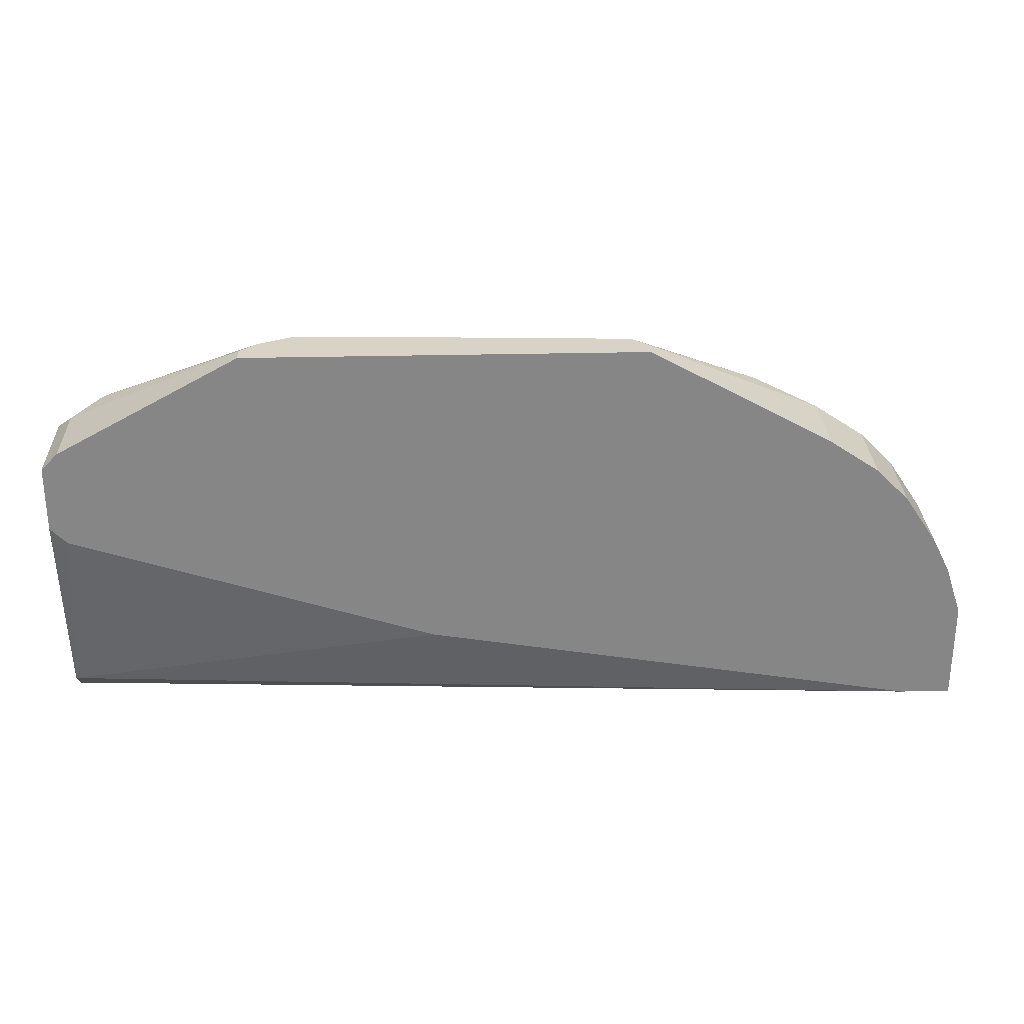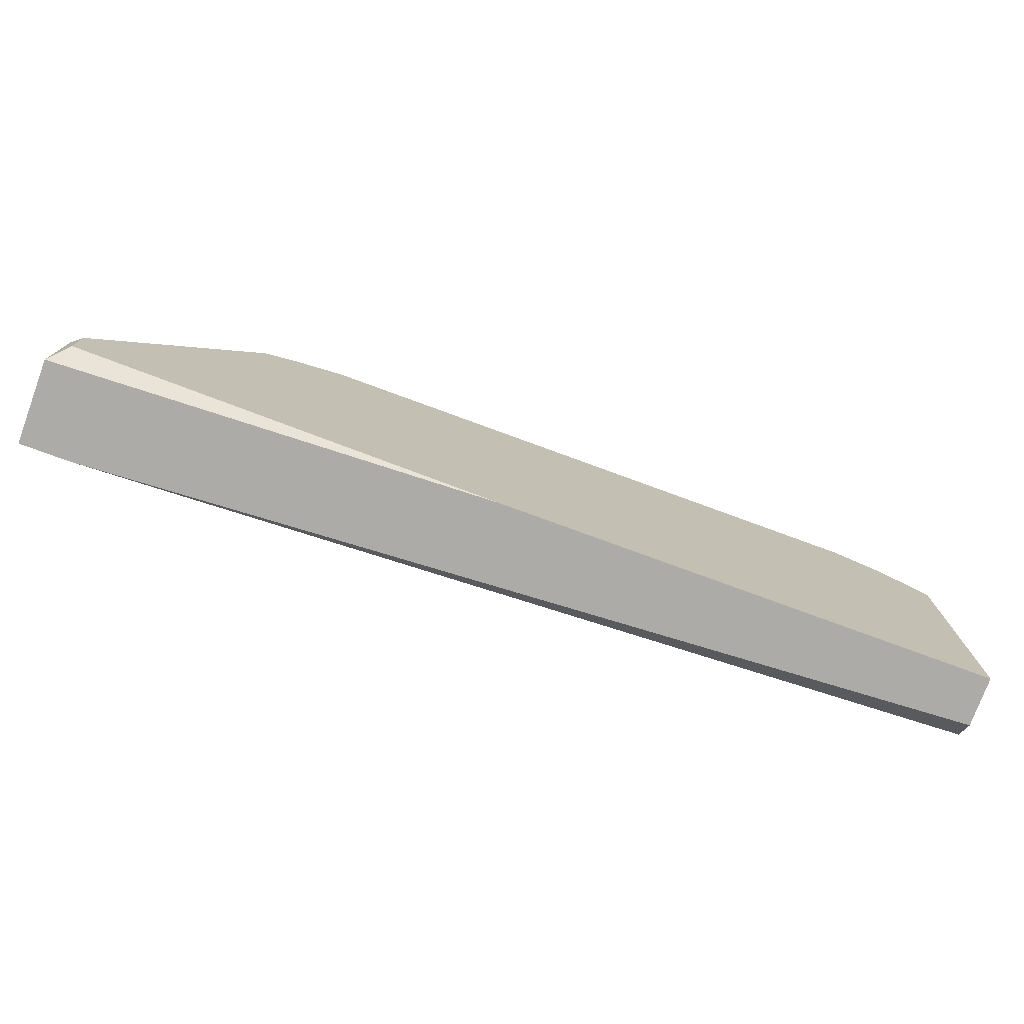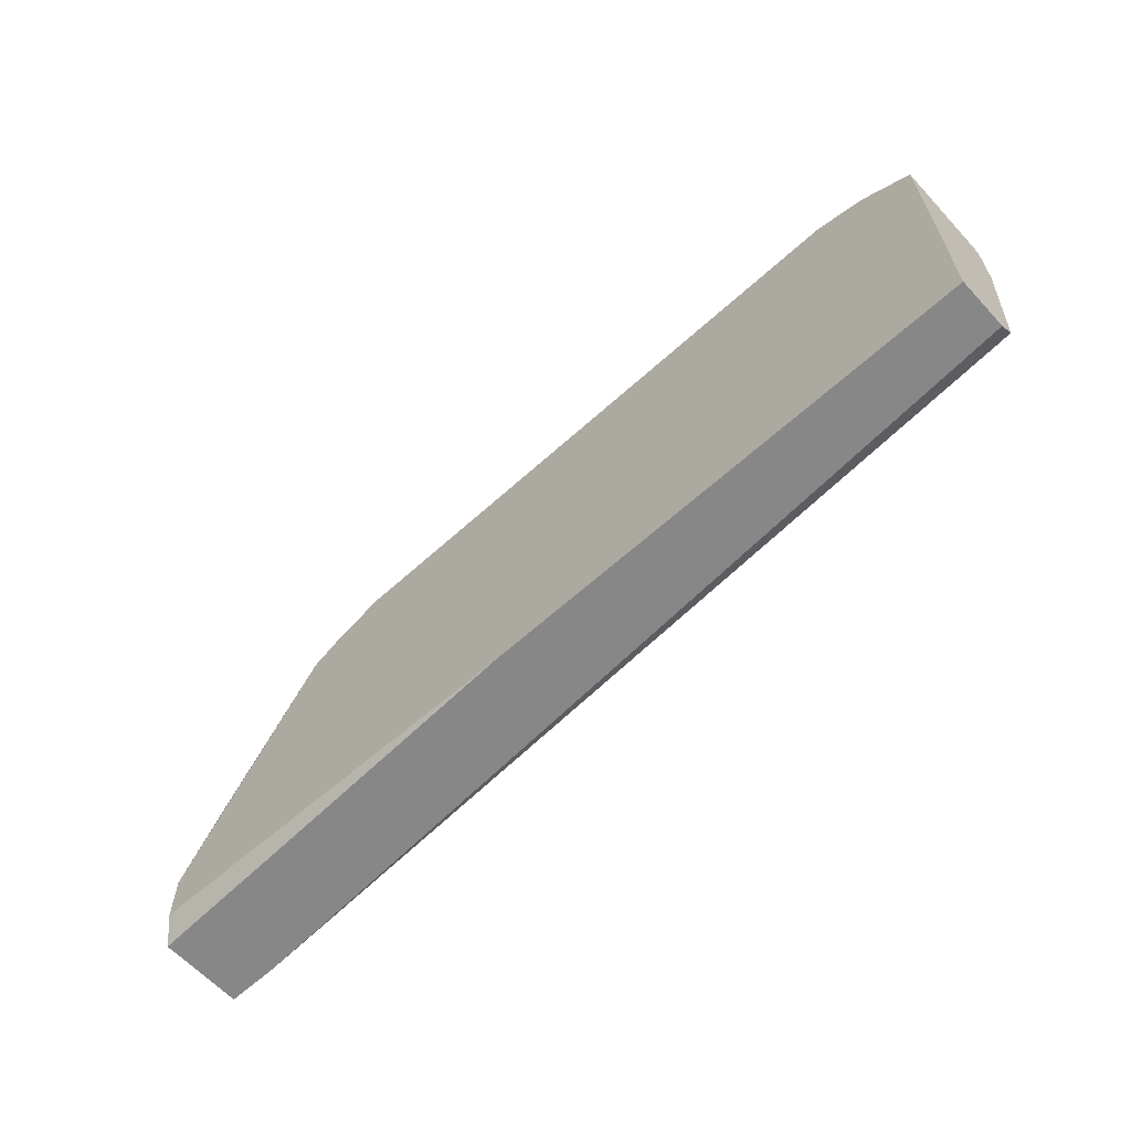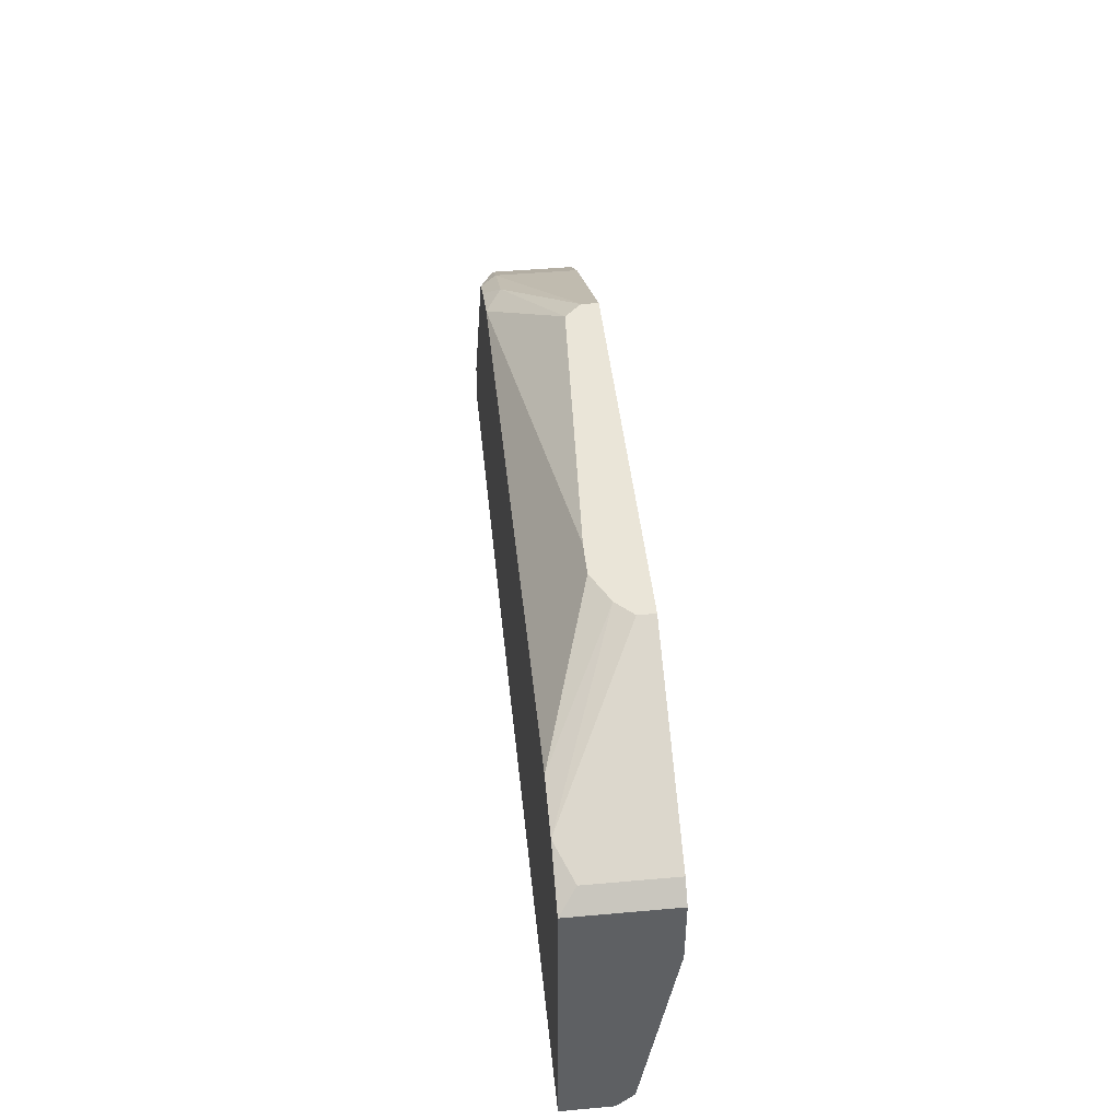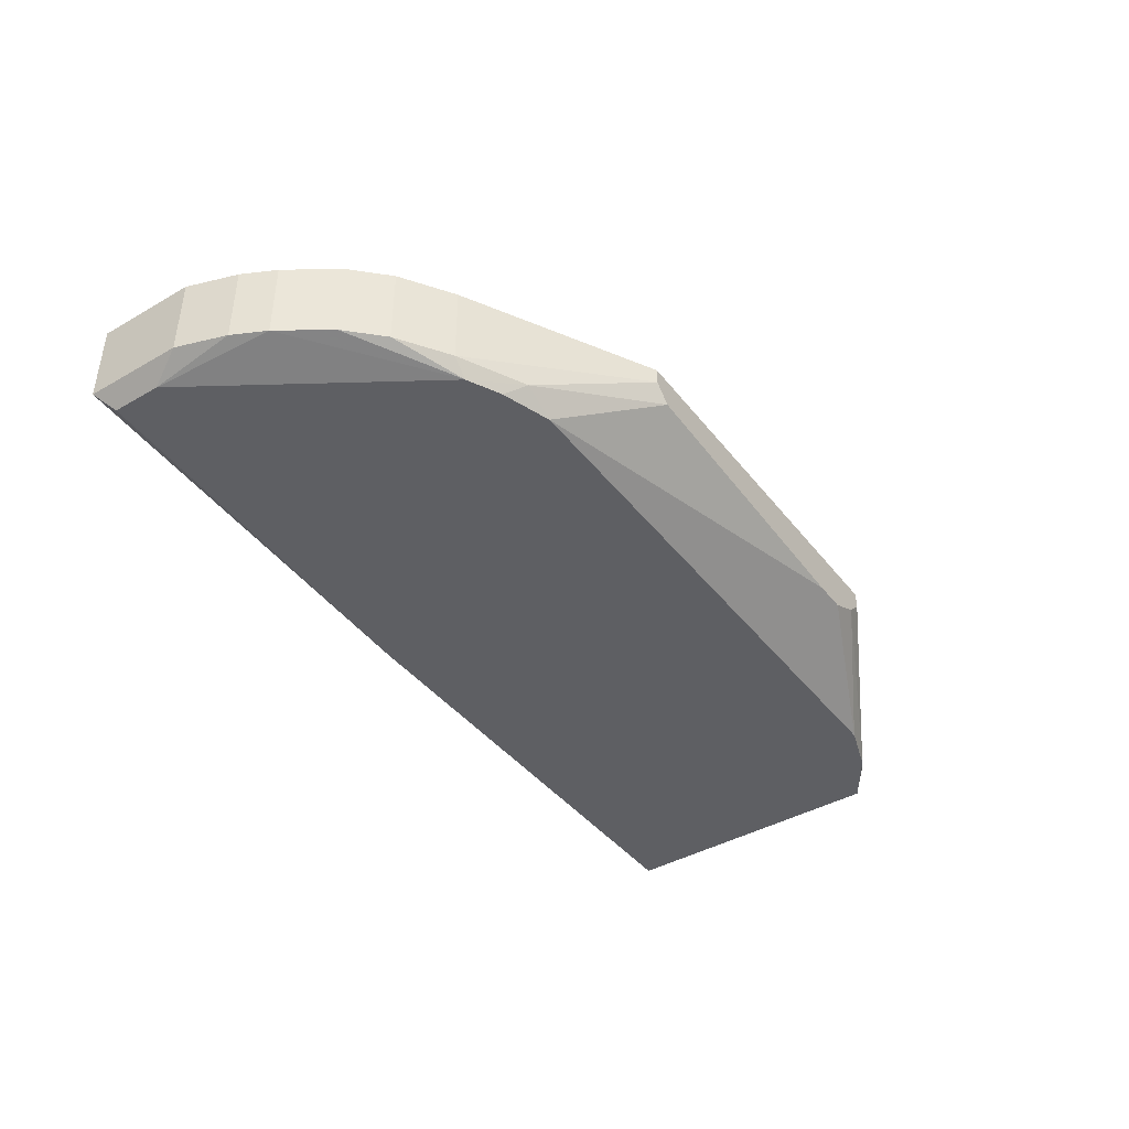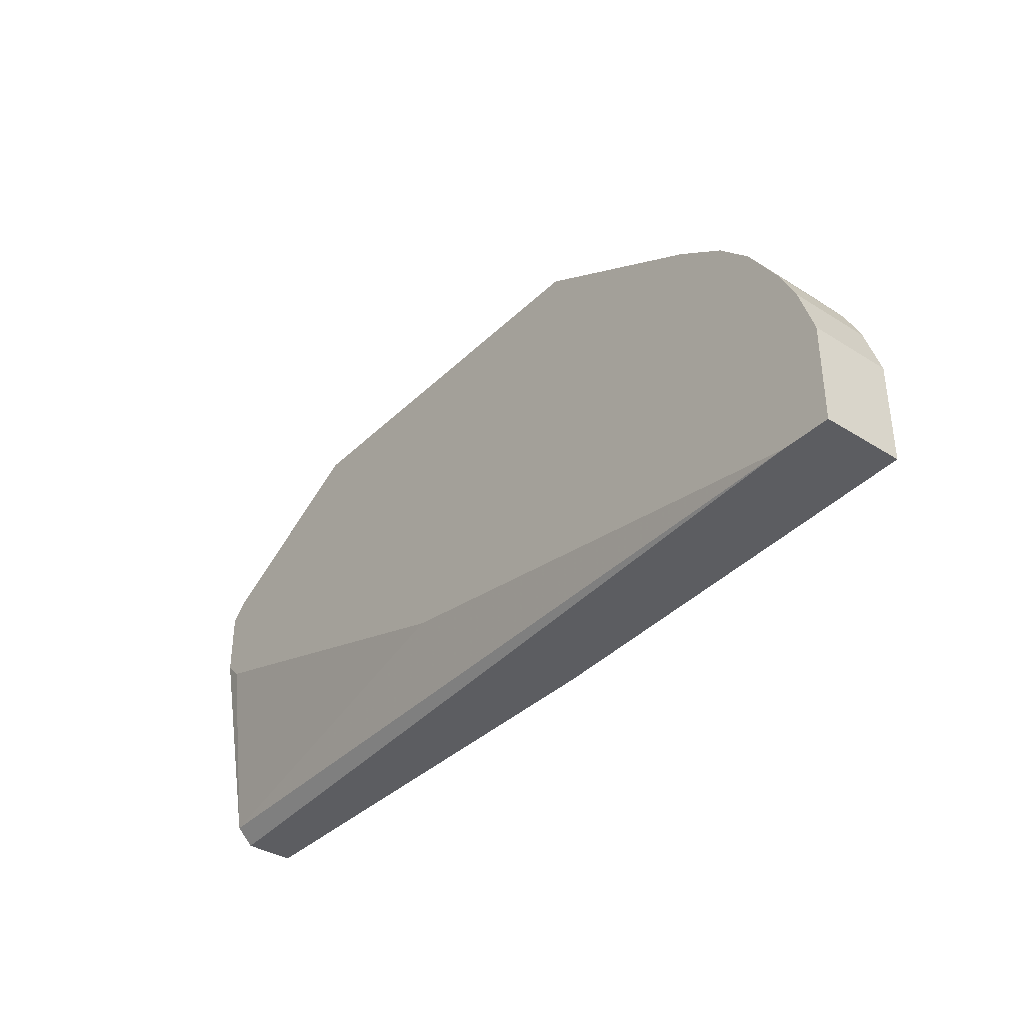
<metadata>
{"format":"obj","ext":"obj","renderer":"f3d","projection":"perspective","resolution":1024,"background":"white","views":[{"elev":28.2,"azim":177.9,"up":"+Z"},{"elev":-76.2,"azim":-20.2,"up":"+Z"},{"elev":-62.6,"azim":42.6,"up":"+Z"},{"elev":45.0,"azim":84.1,"up":"+Z"},{"elev":-41.8,"azim":-55.3,"up":"+Y"},{"elev":-36.8,"azim":-129.2,"up":"+Z"}]}
</metadata>
<code>
v -0.007448 -0.02335 0.02344
v -0.04917 -0.02538 -0.000984
v -0.04815 -0.0264 3.4e-05
v 0.007822 -0.0264 -0.000984
v -0.04917 -0.02029 -0.000984
v 0.007822 -0.02029 0.01224
v -0.02881 -0.02029 0.02344
v -0.03695 -0.0264 0.01835
v 0.007822 -0.0264 0.01631
v 0.007822 -0.02233 3.4e-05
v -0.0451 -0.02029 0.01326
v -0.004402 -0.02029 0.02344
v -0.04815 -0.02538 0.008175
v 0.001713 -0.0264 0.01937
v -0.01559 -0.02029 0.004106
v 0.006801 -0.02029 0.01733
v -0.0339 -0.0264 0.01937
v -0.04306 -0.02538 0.0153
v 0.007822 -0.02335 -0.000984
v -0.02779 -0.02233 0.02344
v -0.04917 -0.02029 0.005122
v -0.04001 -0.02029 0.01733
v -0.04001 -0.02538 0.01733
v 0.004765 -0.0264 0.01835
v -0.04612 -0.02029 -0.000984
v -0.04815 -0.0264 0.003087
v -0.04917 -0.02538 0.005122
v -0.0451 -0.02538 0.01326
v -0.0227 -0.0264 -0.000984
v 0.006801 -0.02029 0.01123
v -0.04713 -0.02029 0.01021
v 0.007822 -0.02029 0.01631
v -0.03899 -0.0264 0.01733
v -0.004402 -0.02131 0.02344
v -0.03593 -0.02538 0.01937
v 0.006801 -0.02538 0.01733
v -0.04306 -0.02029 0.0153
v -0.009484 -0.02335 0.02344
v -0.04713 -0.02538 0.01021
v -0.02881 -0.02131 0.02344
v -0.005412 -0.02233 0.02344
v -0.04815 -0.02029 0.008175
f 13 31 42
f 4 2 5
f 6 5 7
f 3 4 8
f 4 6 9
f 8 4 9
f 6 4 10
f 7 5 11
f 6 7 12
f 7 1 12
f 8 9 14
f 5 6 15
f 6 12 16
f 14 1 17
f 8 14 17
f 4 5 19
f 10 4 19
f 1 7 20
f 5 2 21
f 11 5 21
f 7 11 22
f 22 18 23
f 7 22 23
f 14 9 24
f 5 15 25
f 15 10 25
f 19 5 25
f 10 19 25
f 2 3 26
f 3 8 26
f 21 2 27
f 13 21 27
f 2 26 27
f 26 13 27
f 18 11 28
f 3 2 29
f 4 3 29
f 2 4 29
f 6 10 30
f 15 6 30
f 10 15 30
f 11 21 31
f 28 11 31
f 9 6 32
f 6 16 32
f 16 9 32
f 23 18 33
f 26 8 33
f 18 28 33
f 12 1 34
f 16 12 34
f 8 17 35
f 17 20 35
f 23 33 35
f 33 8 35
f 9 16 36
f 24 9 36
f 16 34 36
f 34 24 36
f 11 18 37
f 22 11 37
f 18 22 37
f 17 1 38
f 1 20 38
f 20 17 38
f 13 26 39
f 31 13 39
f 28 31 39
f 26 33 39
f 33 28 39
f 20 7 40
f 7 23 40
f 35 20 40
f 23 35 40
f 1 14 41
f 14 24 41
f 34 1 41
f 24 34 41
f 21 13 42
f 31 21 42

</code>
